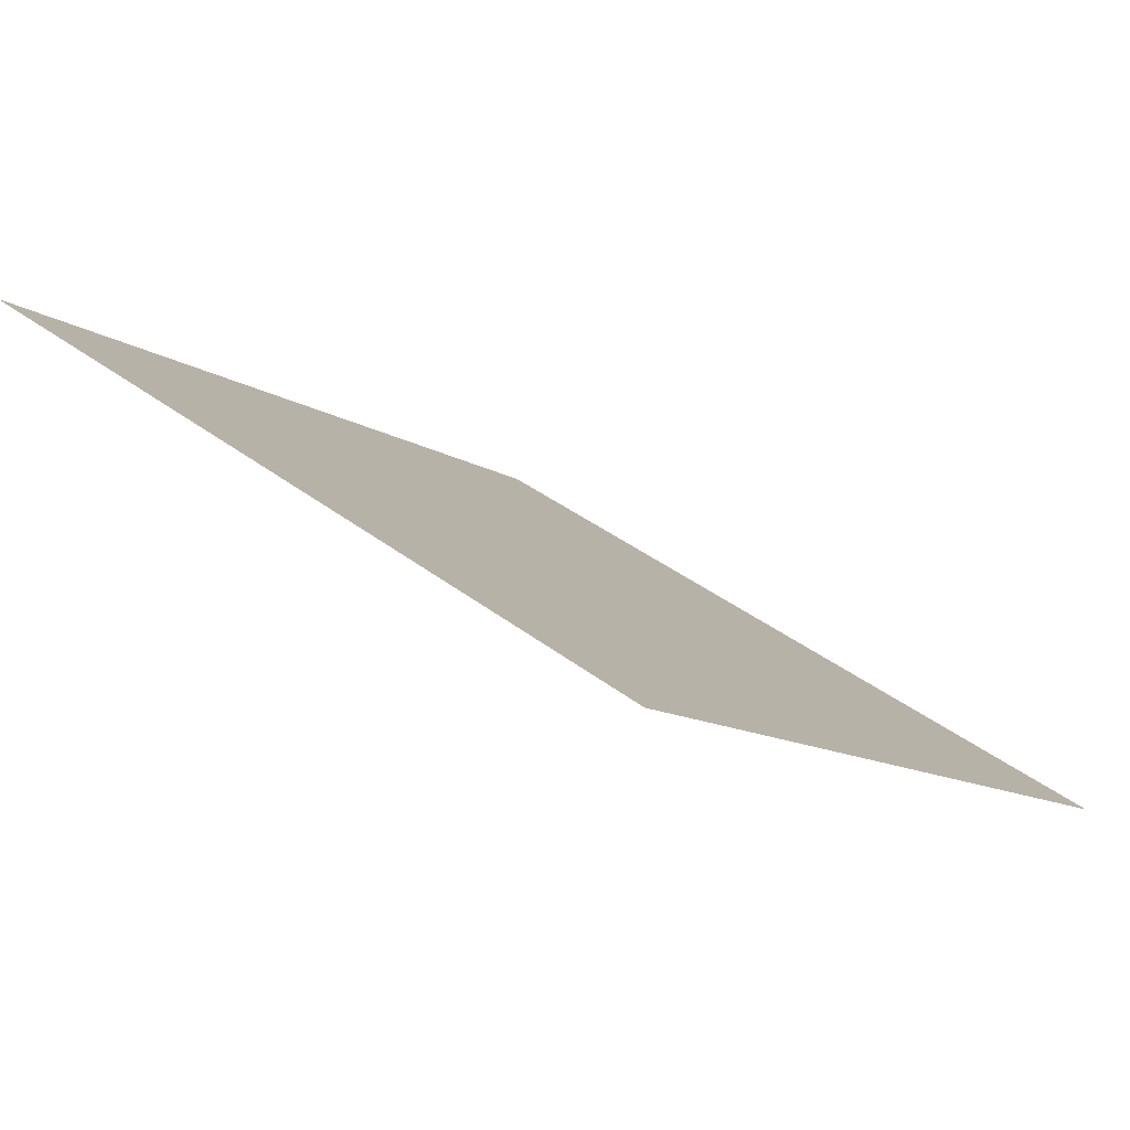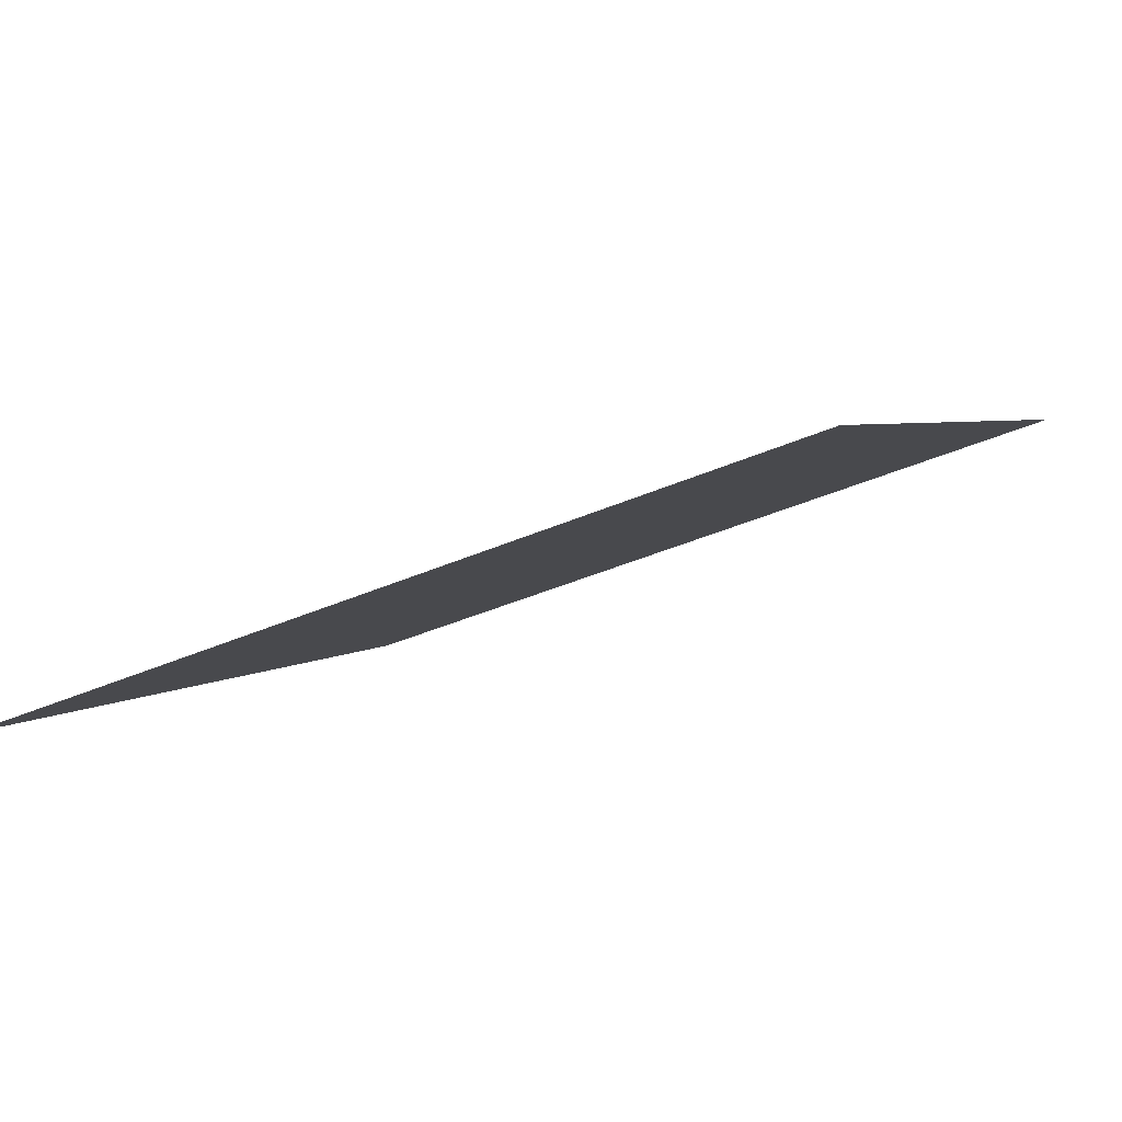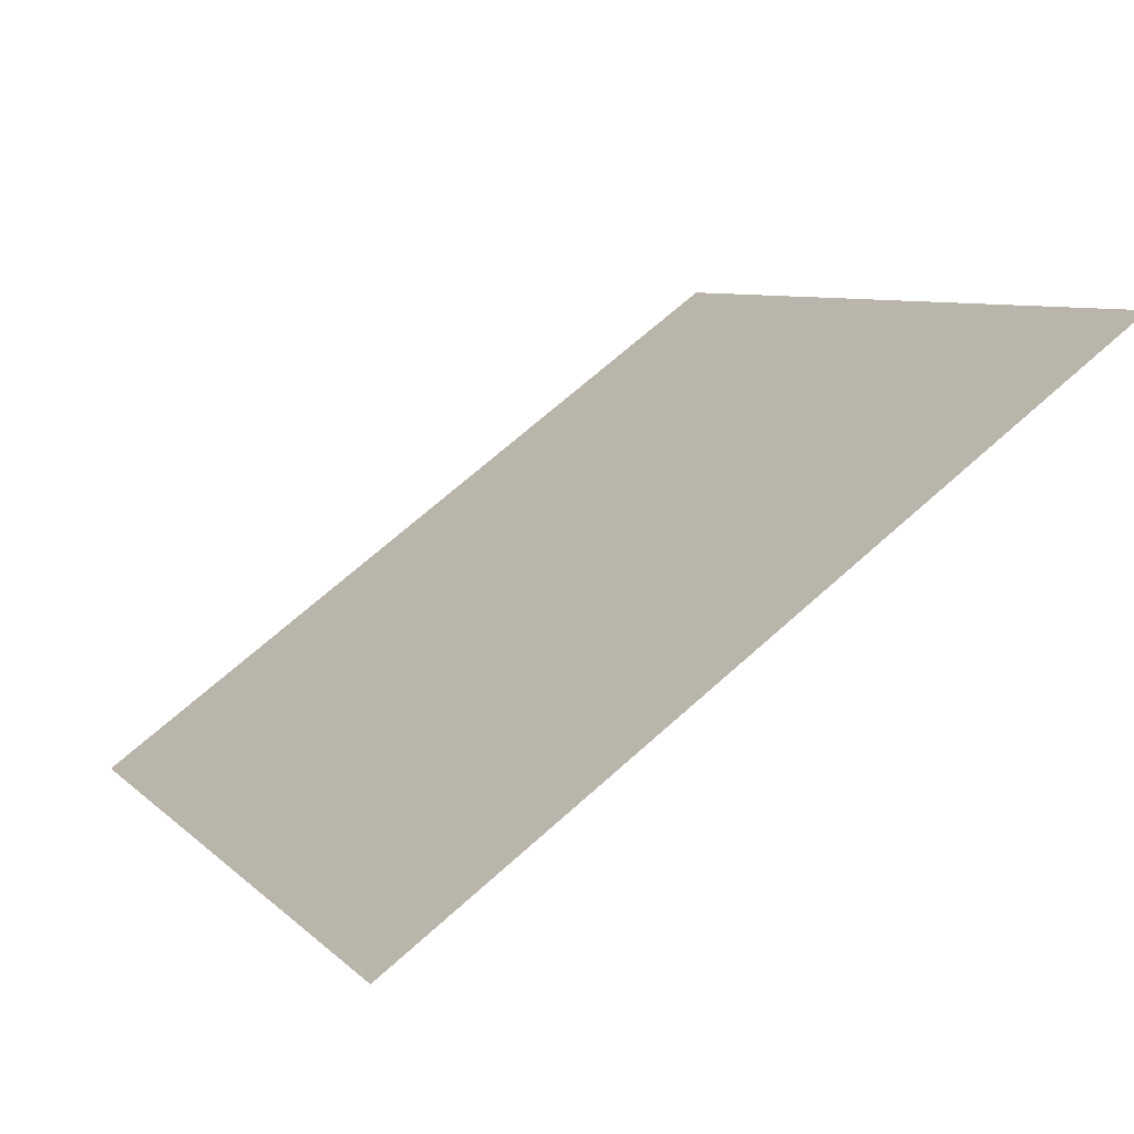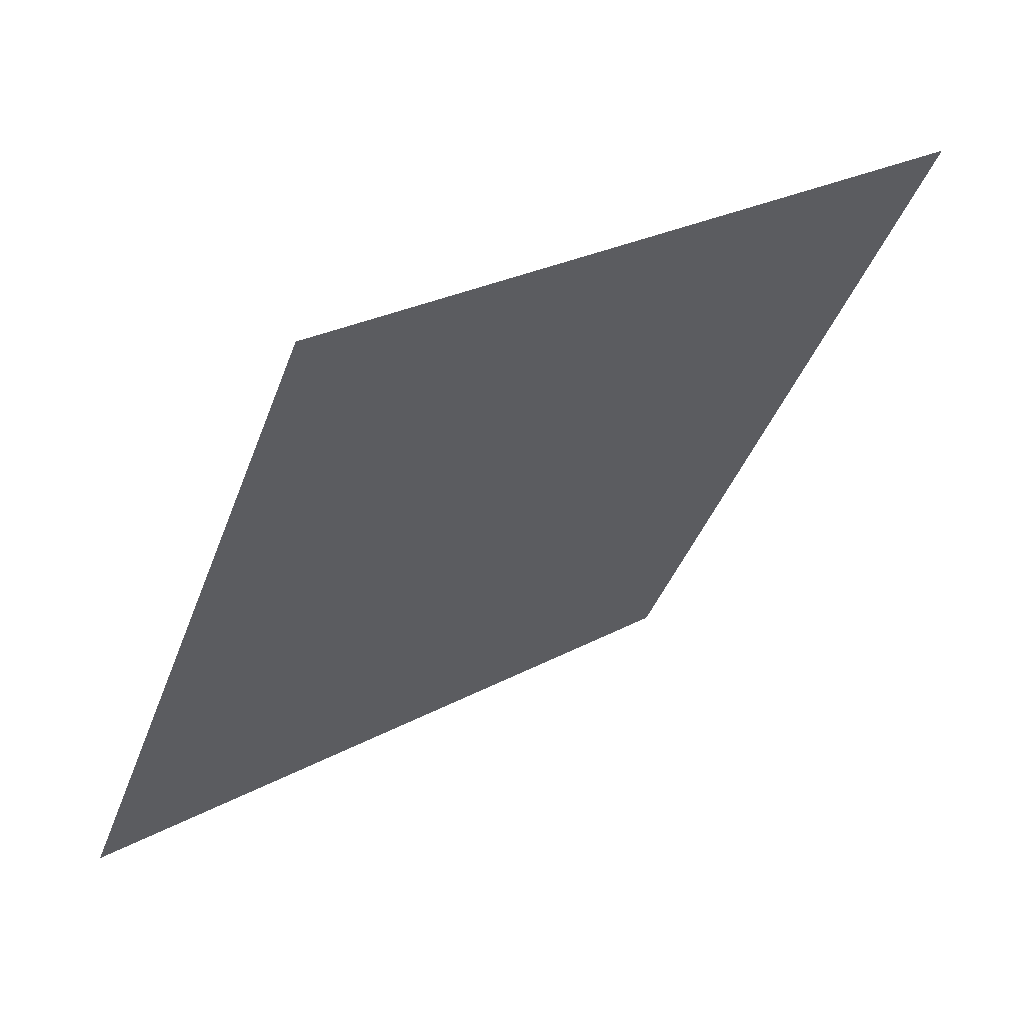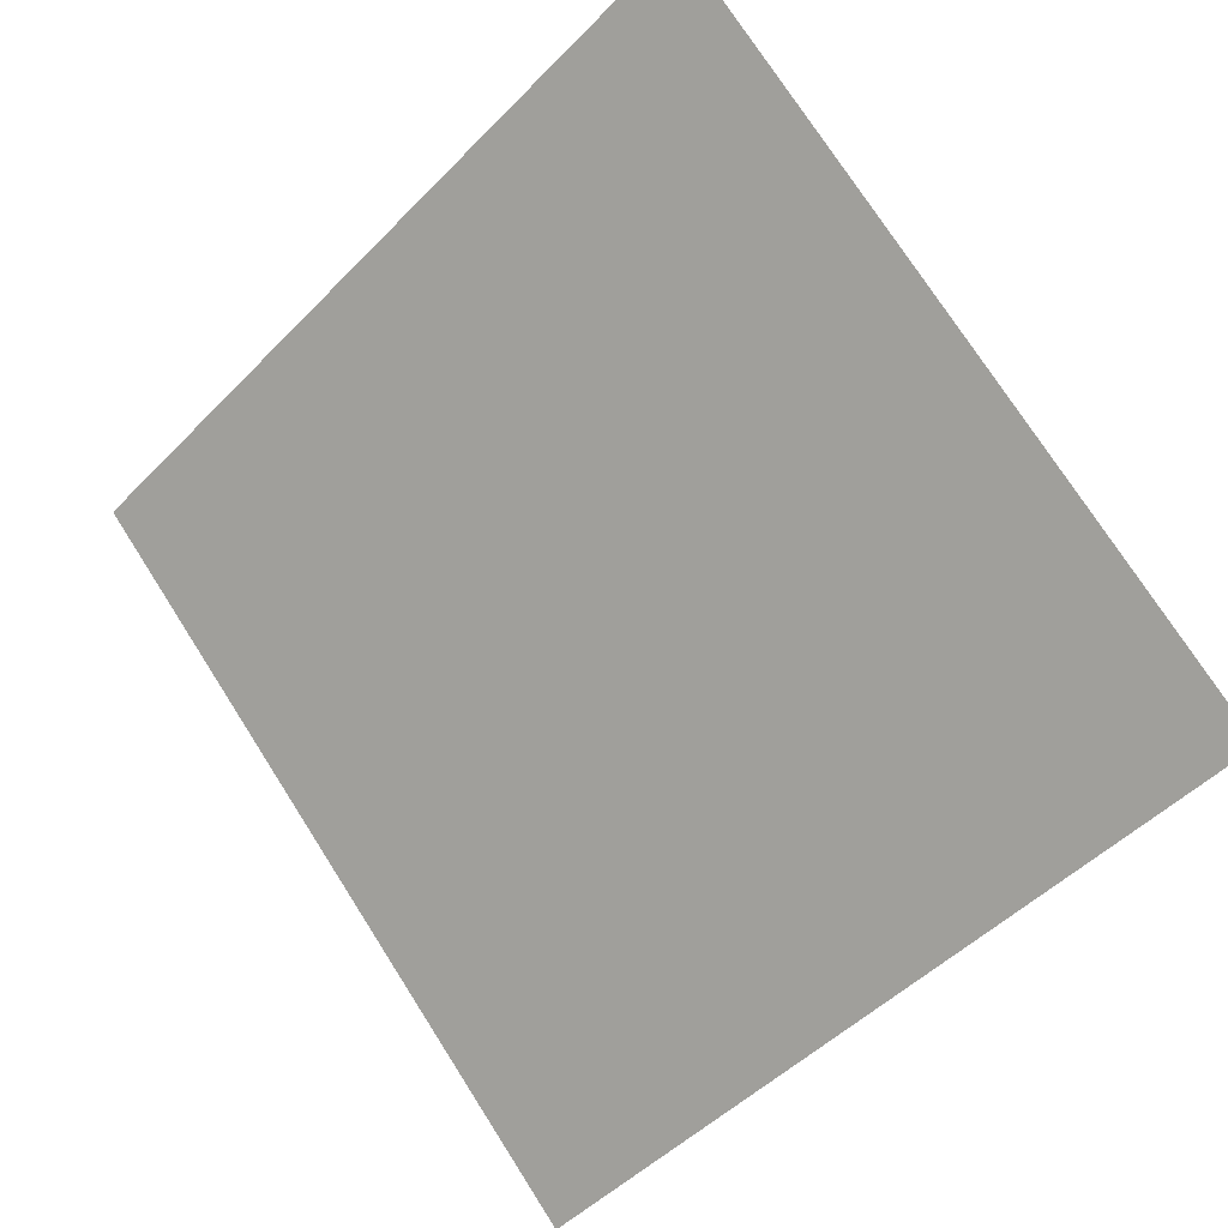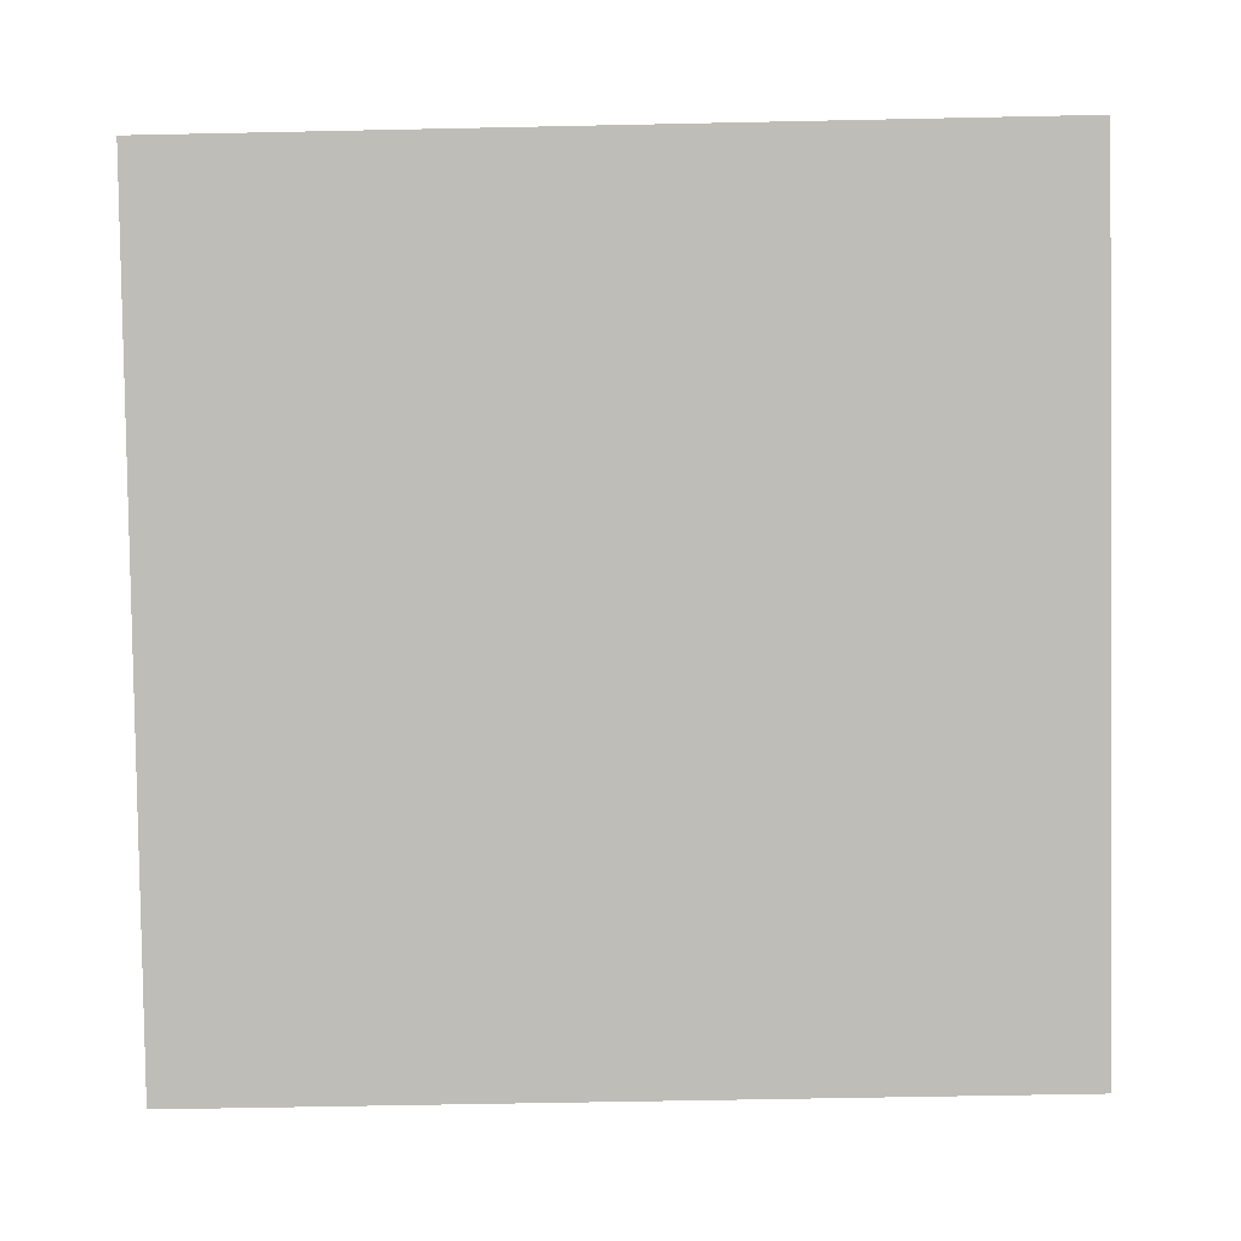
<metadata>
{"format":"obj","ext":"obj","renderer":"f3d","projection":"perspective","resolution":1024,"background":"white","views":[{"elev":34.4,"azim":45.9,"up":"+Y"},{"elev":-36.5,"azim":-150.8,"up":"+Y"},{"elev":68.1,"azim":136.8,"up":"+Z"},{"elev":-39.7,"azim":-108.6,"up":"+Y"},{"elev":76.6,"azim":-122.1,"up":"+Y"},{"elev":-32.1,"azim":179.8,"up":"+Z"}]}
</metadata>
<code>
v -0.01477 0.9436 0.7175
v -0.02133 0.9437 0.7176
v -0.02121 0.9477 0.7229
v -0.01465 0.9475 0.7228
f 4 3 2 1

</code>
